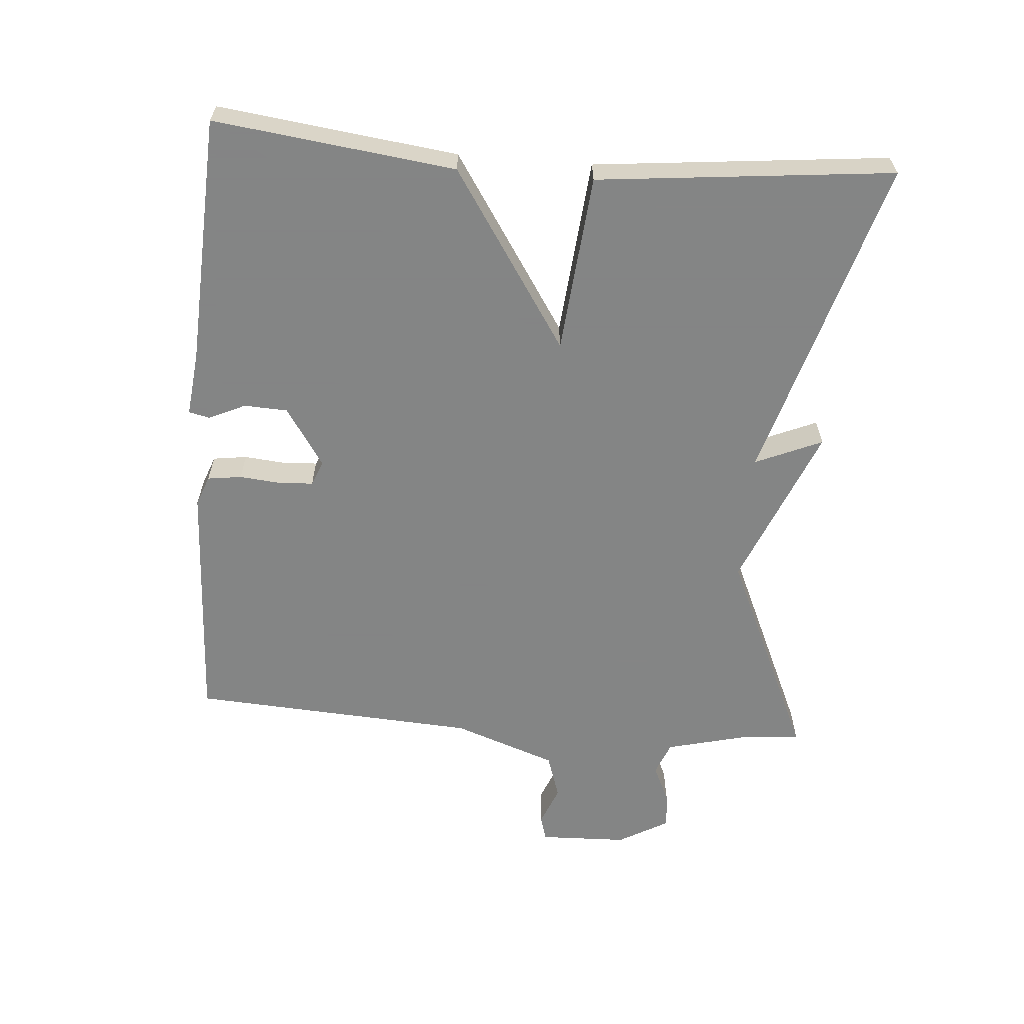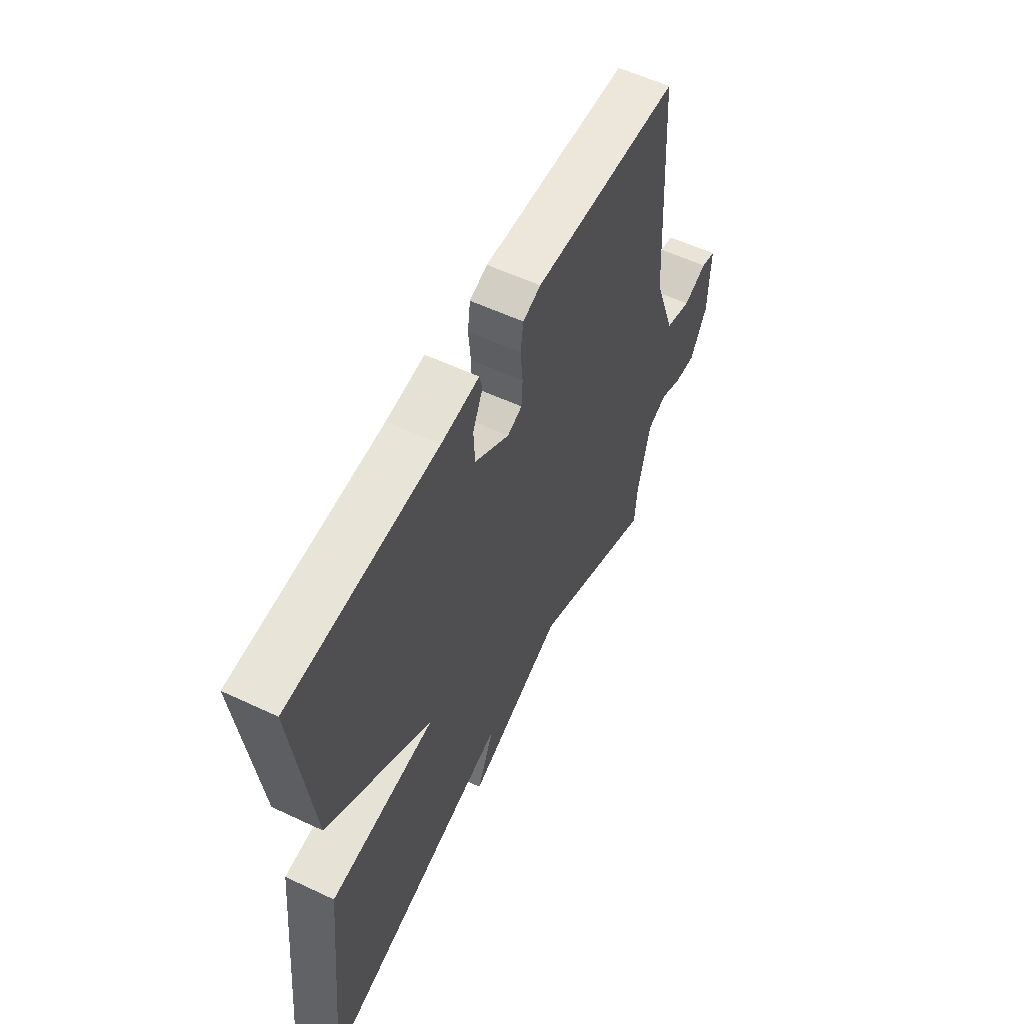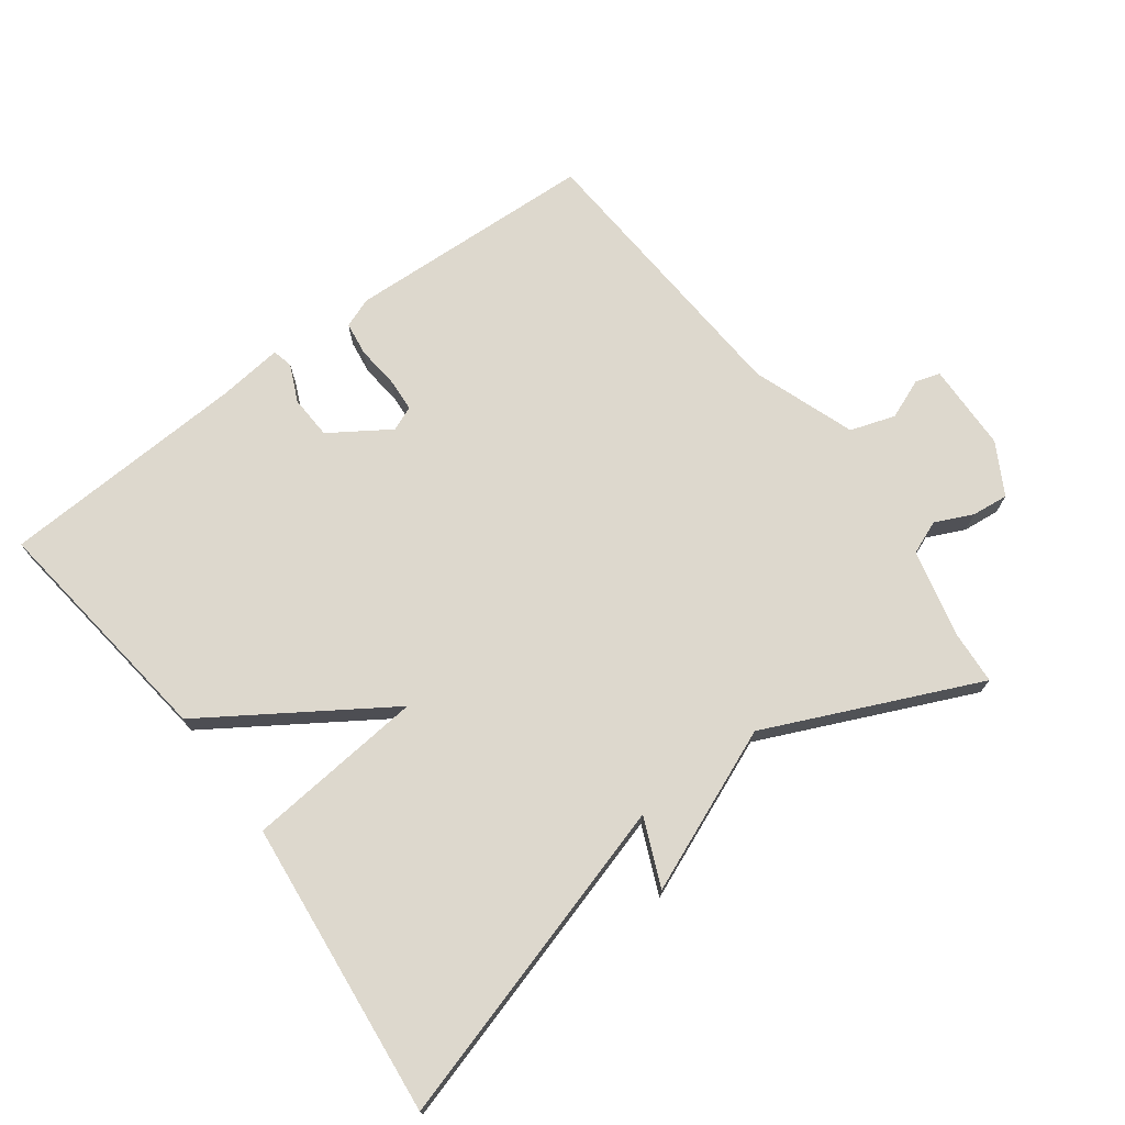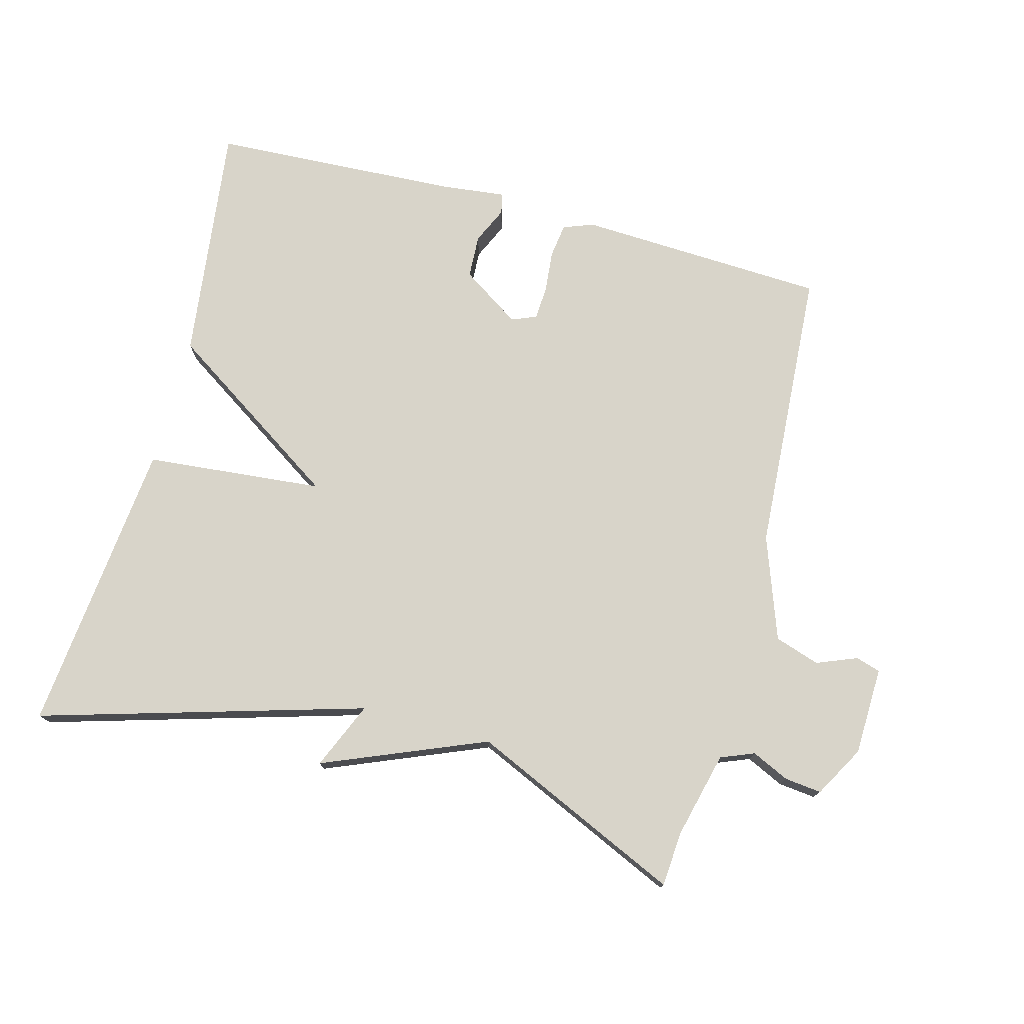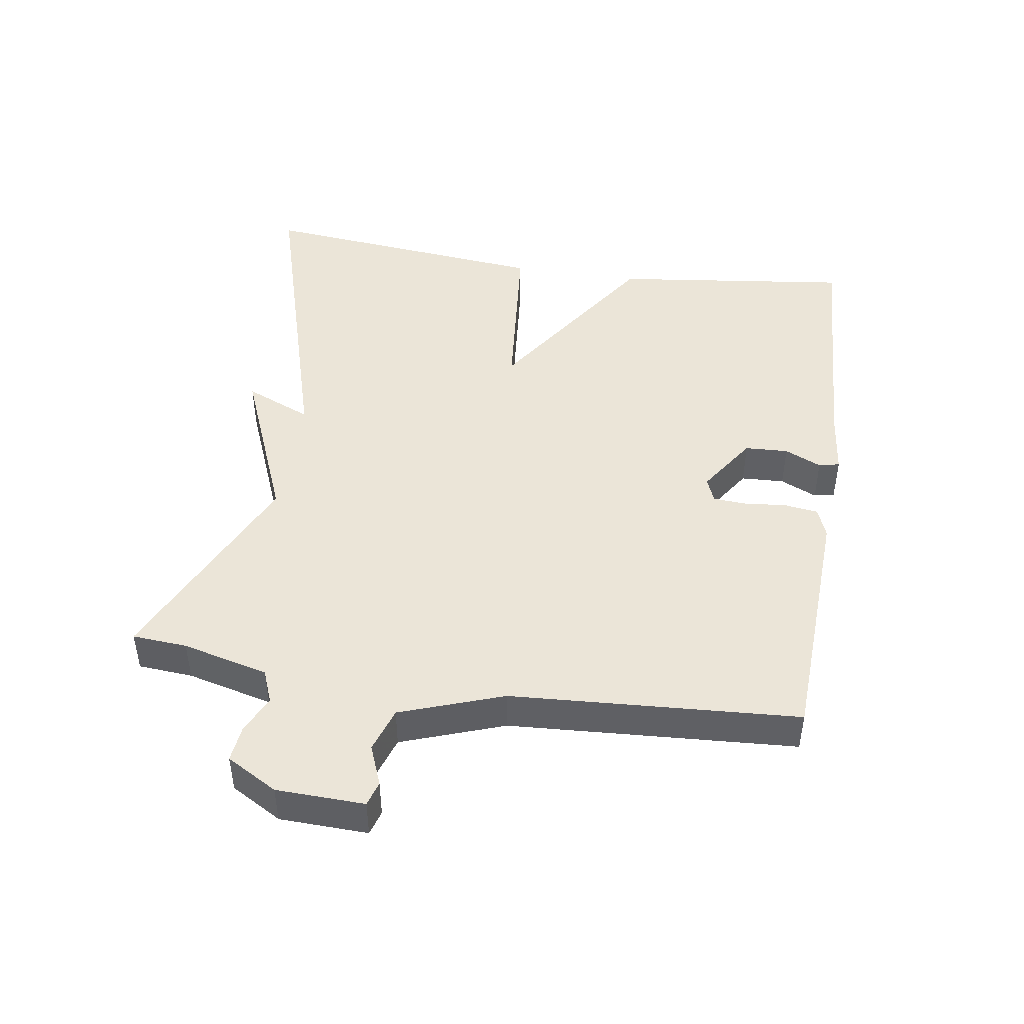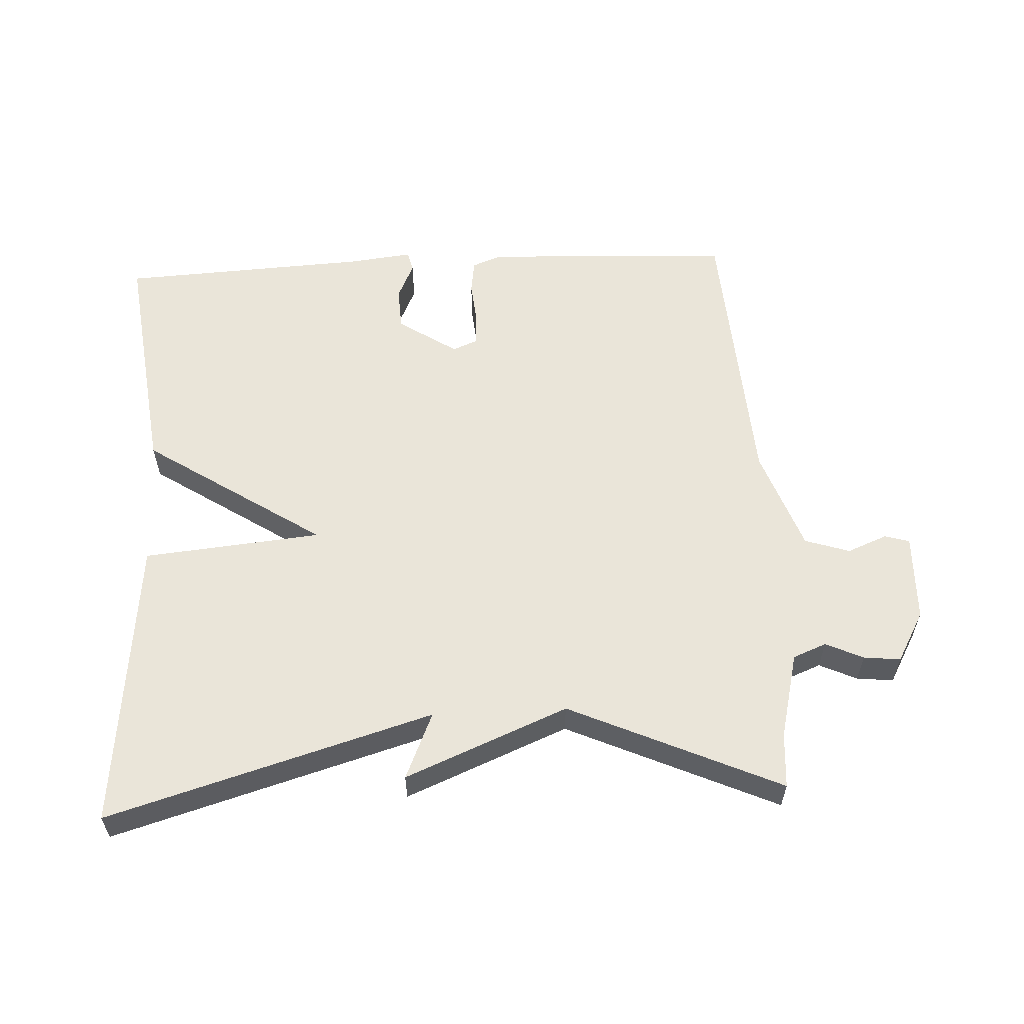
<metadata>
{"format":"obj","ext":"obj","renderer":"f3d","projection":"perspective","resolution":1024,"background":"white","views":[{"elev":-61.6,"azim":85.5,"up":"+Y"},{"elev":56.7,"azim":116.2,"up":"+Z"},{"elev":72.3,"azim":143.3,"up":"+Y"},{"elev":75.6,"azim":-165.0,"up":"+Y"},{"elev":45.8,"azim":-81.2,"up":"+Y"},{"elev":58.0,"azim":177.1,"up":"+Y"}]}
</metadata>
<code>
v 0.5 0.07 -0.5
v 0.015 0.07 -0.358
v 0.058 0.07 -0.458
v -0.185 0.07 -0.358
v -0.5 0.07 -0.5
v -0.506 0.07 -0.418
v -0.538 0.07 -0.289
v -0.588 0.07 -0.269
v -0.644 0.07 -0.295
v -0.699 0.07 -0.301
v -0.742 0.07 -0.225
v -0.746 0.07 -0.093
v -0.709 0.07 -0.082
v -0.649 0.07 -0.106
v -0.582 0.07 -0.084
v -0.527 0.07 0.07
v -0.5 0.07 0.5
v -0.127 0.07 0.517
v -0.082 0.07 0.5
v -0.075 0.07 0.449
v -0.081 0.07 0.386
v -0.078 0.07 0.336
v -0.041 0.07 0.321
v 0.047 0.07 0.379
v 0.05 0.07 0.444
v 0.025 0.07 0.499
v 0.032 0.07 0.53
v 0.128 0.07 0.519
v 0.5 0.07 0.5
v 0.455 0.07 0.141
v 0.189 0.07 -0.034
v 0.455 0.07 -0.059
v 0.5 0 -0.5
v 0.015 0 -0.358
v 0.058 0 -0.458
v -0.185 0 -0.358
v -0.5 0 -0.5
v -0.506 0 -0.418
v -0.538 0 -0.289
v -0.588 0 -0.269
v -0.644 0 -0.295
v -0.699 0 -0.301
v -0.742 0 -0.225
v -0.746 0 -0.093
v -0.709 0 -0.082
v -0.649 0 -0.106
v -0.582 0 -0.084
v -0.527 0 0.07
v -0.5 0 0.5
v -0.127 0 0.517
v -0.082 0 0.5
v -0.075 0 0.449
v -0.081 0 0.386
v -0.078 0 0.336
v -0.041 0 0.321
v 0.047 0 0.379
v 0.05 0 0.444
v 0.025 0 0.499
v 0.032 0 0.53
v 0.128 0 0.519
v 0.5 0 0.5
v 0.455 0 0.141
v 0.189 0 -0.034
v 0.455 0 -0.059
f 31 32 1 2
f 28 29 30 31
f 28 31 2
f 25 26 27 28
f 24 25 28 2
f 23 24 2
f 22 23 2
f 19 20 21
f 18 19 21
f 17 18 21
f 16 17 21
f 15 16 21 22
f 12 13 14
f 11 12 14
f 10 11 14
f 9 10 14
f 8 9 14
f 7 8 14 15
f 6 7 15 22
f 4 5 6 22
f 2 3 4
f 2 4 22
f 34 33 64 63
f 63 62 61 60
f 34 63 60
f 60 59 58 57
f 34 60 57 56
f 34 56 55
f 34 55 54
f 53 52 51
f 53 51 50
f 53 50 49
f 53 49 48
f 54 53 48 47
f 46 45 44
f 46 44 43
f 46 43 42
f 46 42 41
f 46 41 40
f 47 46 40 39
f 54 47 39 38
f 54 38 37 36
f 36 35 34
f 54 36 34
f 1 33 34 2
f 2 34 35 3
f 3 35 36 4
f 4 36 37 5
f 5 37 38 6
f 6 38 39 7
f 7 39 40 8
f 8 40 41 9
f 9 41 42 10
f 10 42 43 11
f 11 43 44 12
f 12 44 45 13
f 13 45 46 14
f 14 46 47 15
f 15 47 48 16
f 16 48 49 17
f 17 49 50 18
f 18 50 51 19
f 19 51 52 20
f 20 52 53 21
f 21 53 54 22
f 22 54 55 23
f 23 55 56 24
f 24 56 57 25
f 25 57 58 26
f 26 58 59 27
f 27 59 60 28
f 28 60 61 29
f 29 61 62 30
f 30 62 63 31
f 31 63 64 32
f 32 64 33 1

</code>
